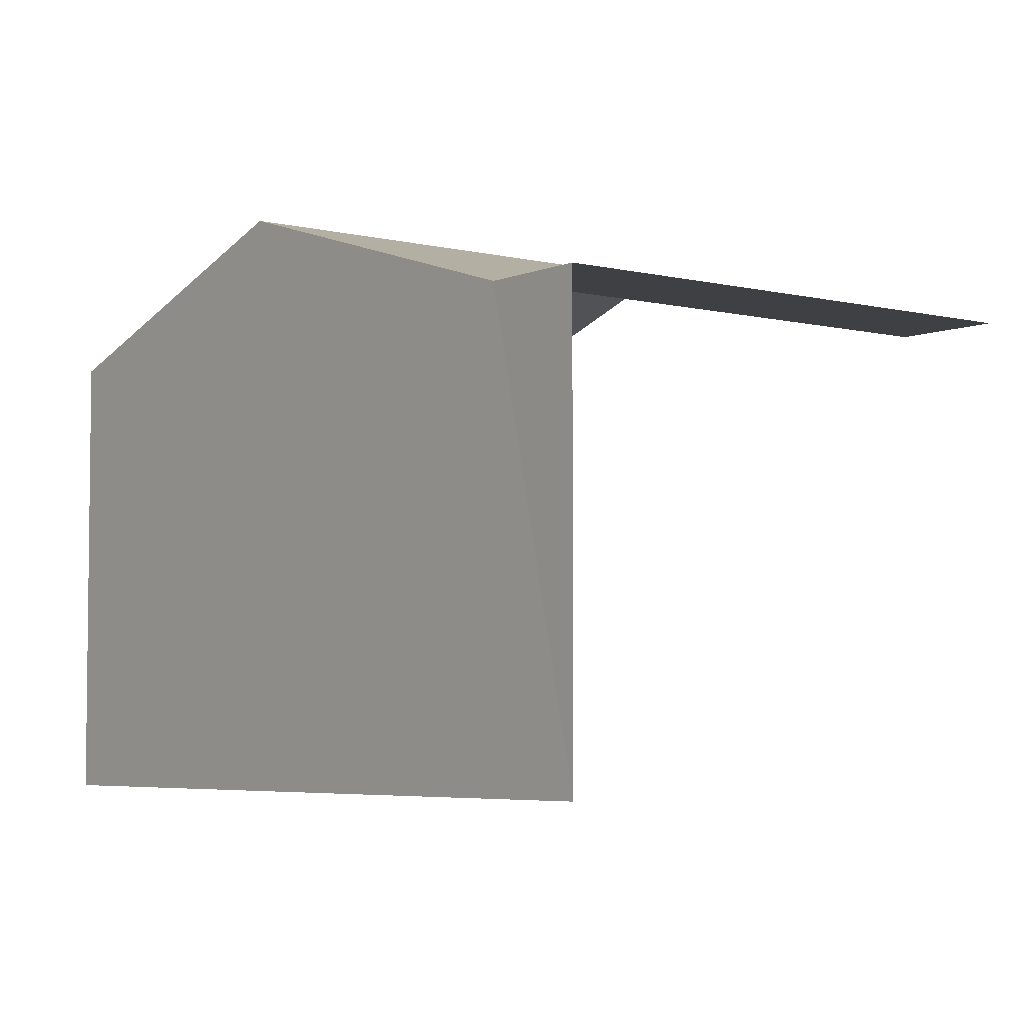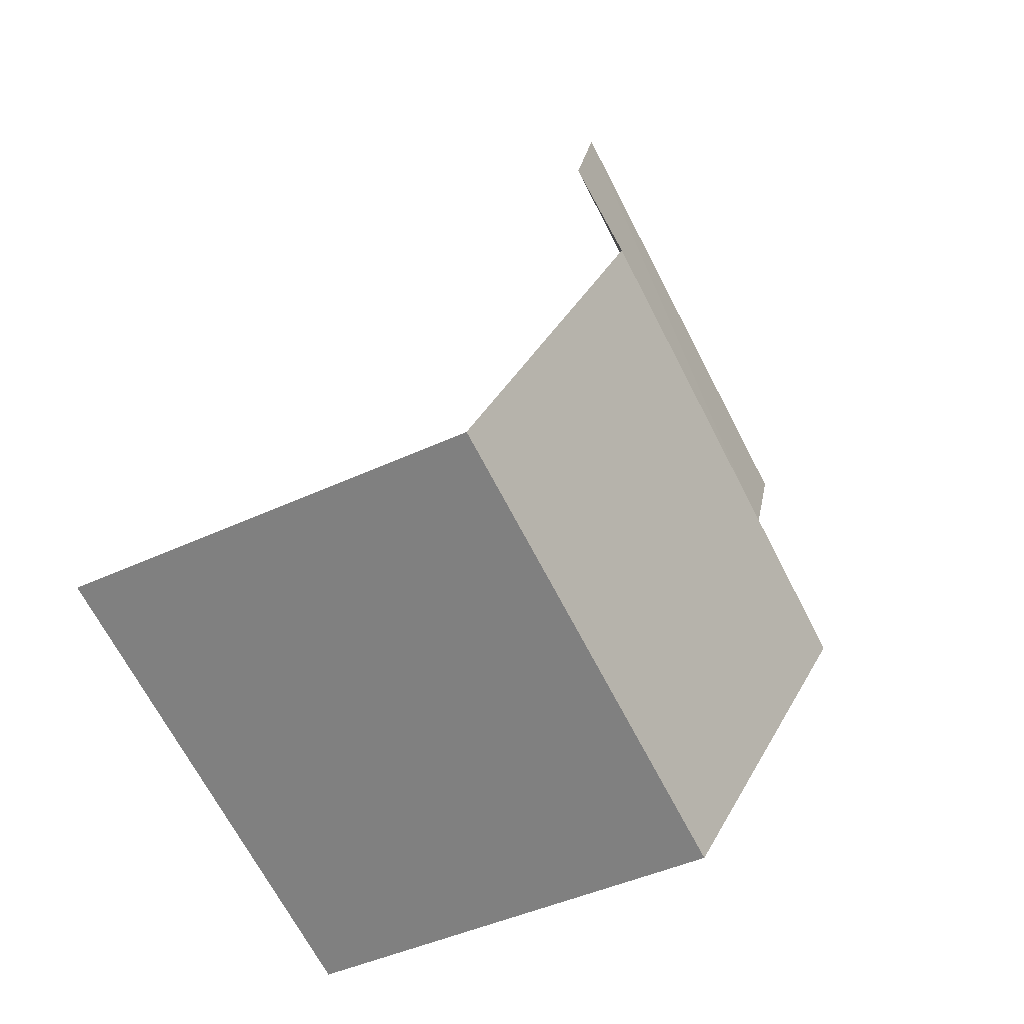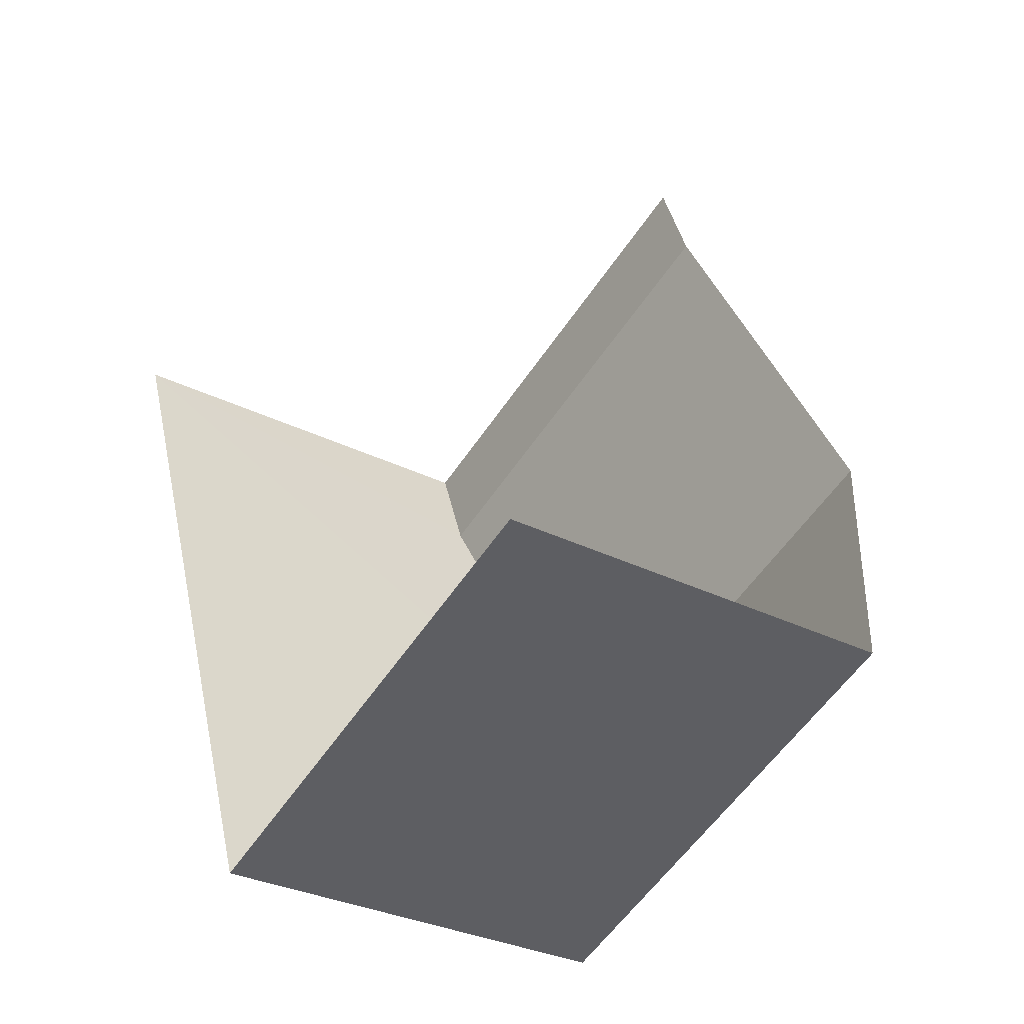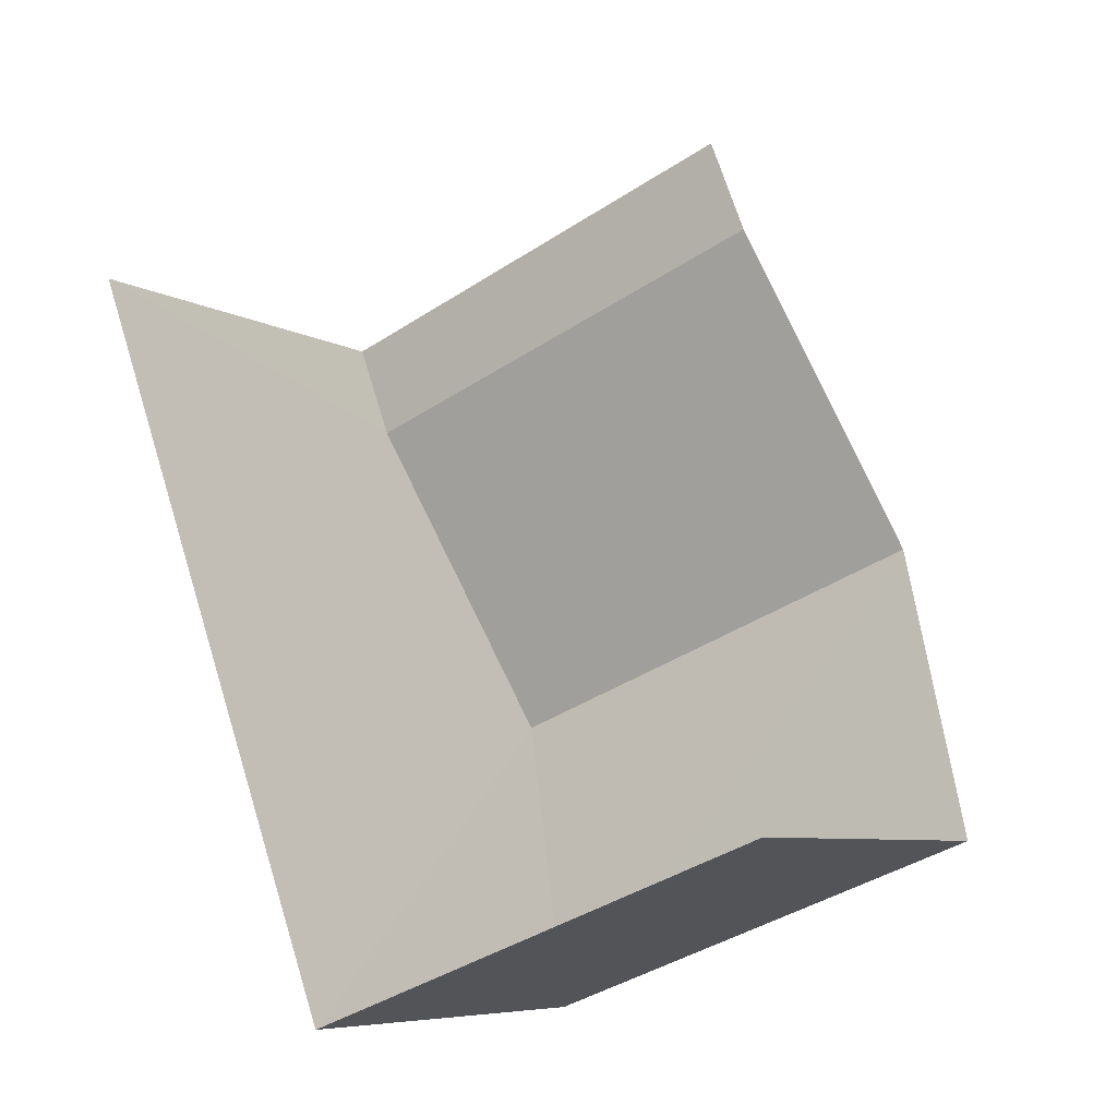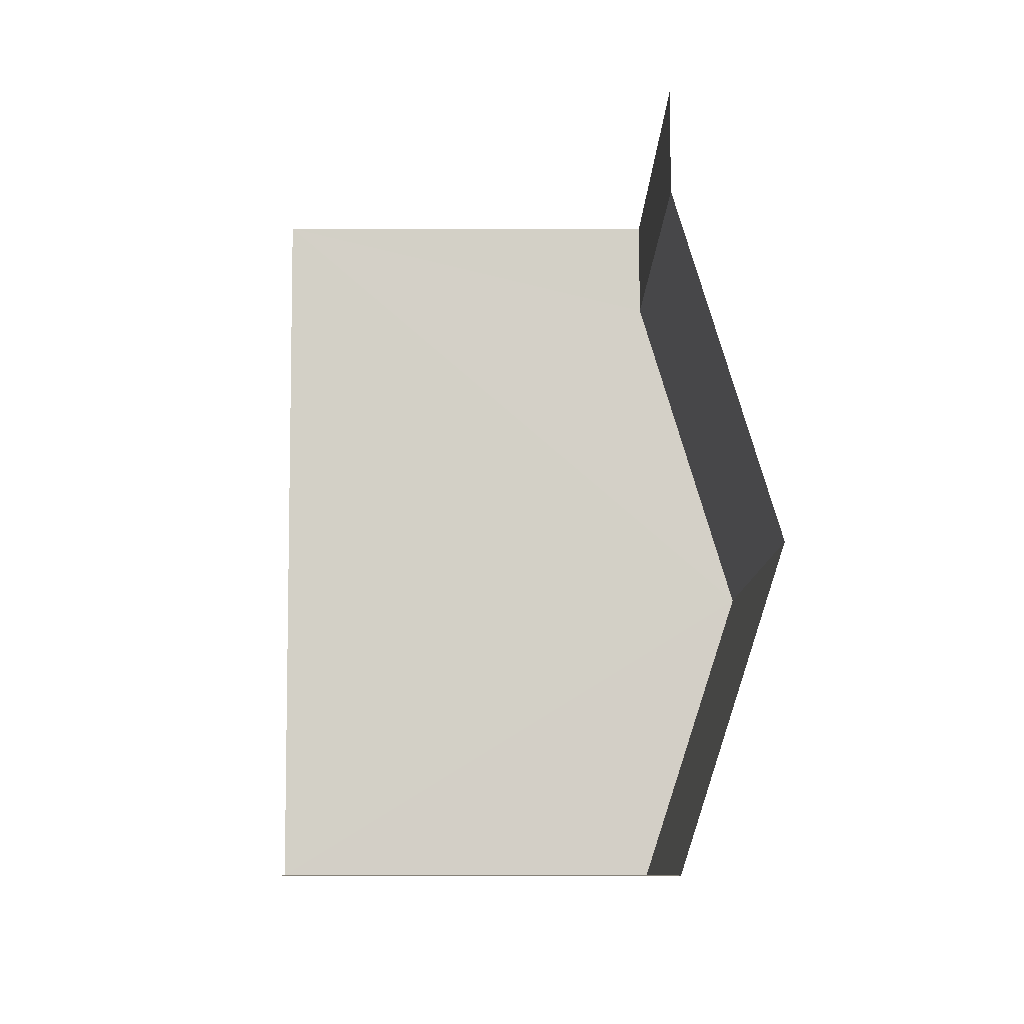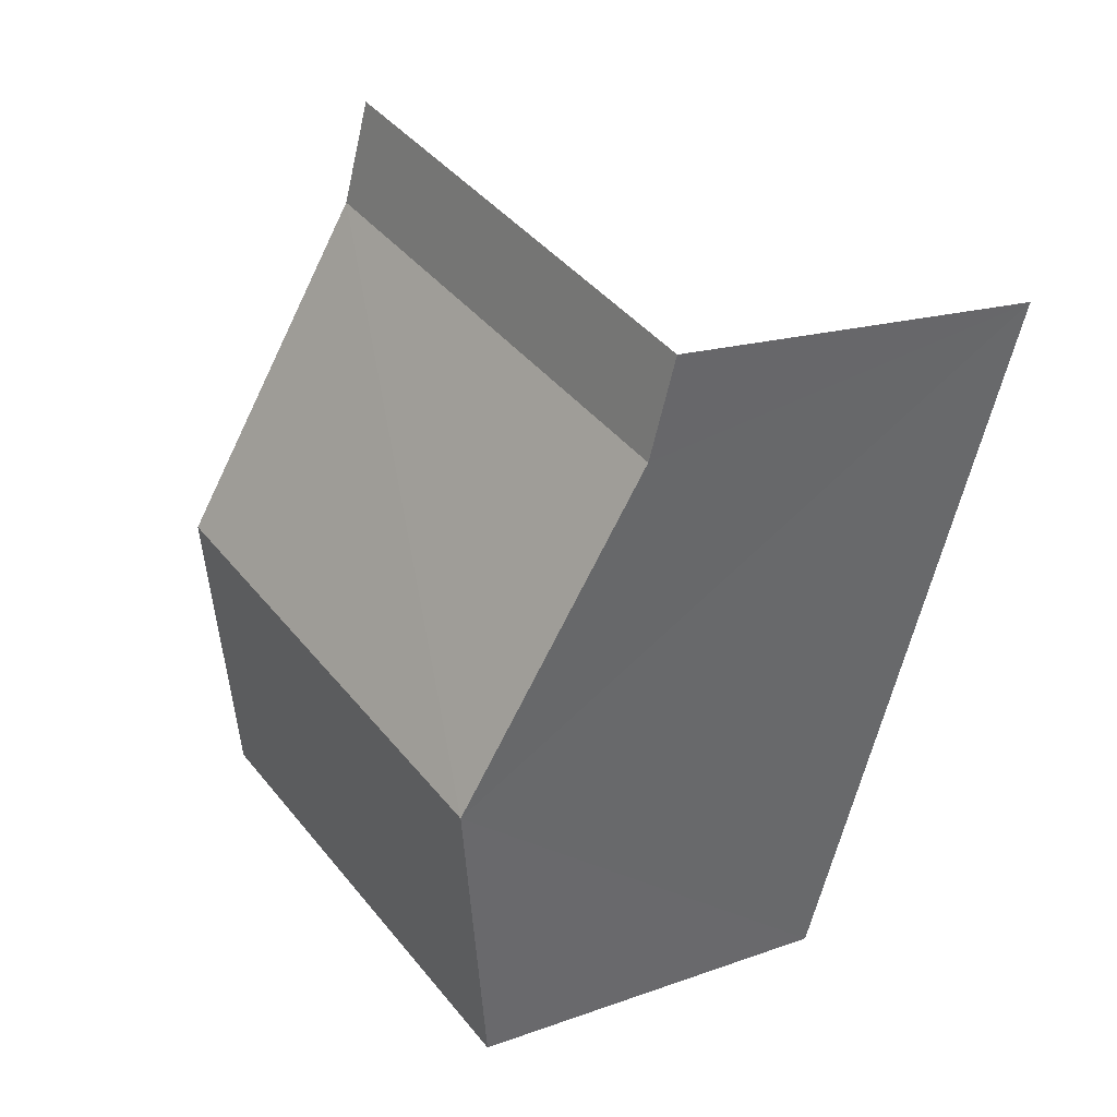
<metadata>
{"format":"obj","ext":"obj","renderer":"f3d","projection":"perspective","resolution":1024,"background":"white","views":[{"elev":-4.9,"azim":121.4,"up":"+Z"},{"elev":-43.5,"azim":-60.9,"up":"+Y"},{"elev":-31.1,"azim":-125.8,"up":"+Y"},{"elev":-6.9,"azim":-147.5,"up":"+Y"},{"elev":11.5,"azim":-90.5,"up":"+Y"},{"elev":15.5,"azim":52.6,"up":"+Y"}]}
</metadata>
<code>
v -2.241e+05 -1.278e+05 15.36
v -2.241e+05 -1.278e+05 15.36
v -2.241e+05 -1.278e+05 15.36
v -2.241e+05 -1.278e+05 15.36
v -2.241e+05 -1.278e+05 20.52
v -2.241e+05 -1.278e+05 19.48
v -2.241e+05 -1.278e+05 19.48
v -2.241e+05 -1.278e+05 20.52
v -2.241e+05 -1.278e+05 19.48
v -2.241e+05 -1.278e+05 19.48
v -2.241e+05 -1.278e+05 19.48
v -2.241e+05 -1.278e+05 19.48
f 1 2 3
f 1 4 2
f 10 1 7
f 1 3 8
f 7 1 8
f 3 12 8
f 9 4 1
f 10 9 1
f 5 6 7
f 8 5 7
f 6 9 10
f 7 6 10
f 8 11 5
f 8 12 11
f 11 3 2
f 11 12 3
f 9 6 4
f 4 5 2
f 5 11 2
f 6 5 4

</code>
